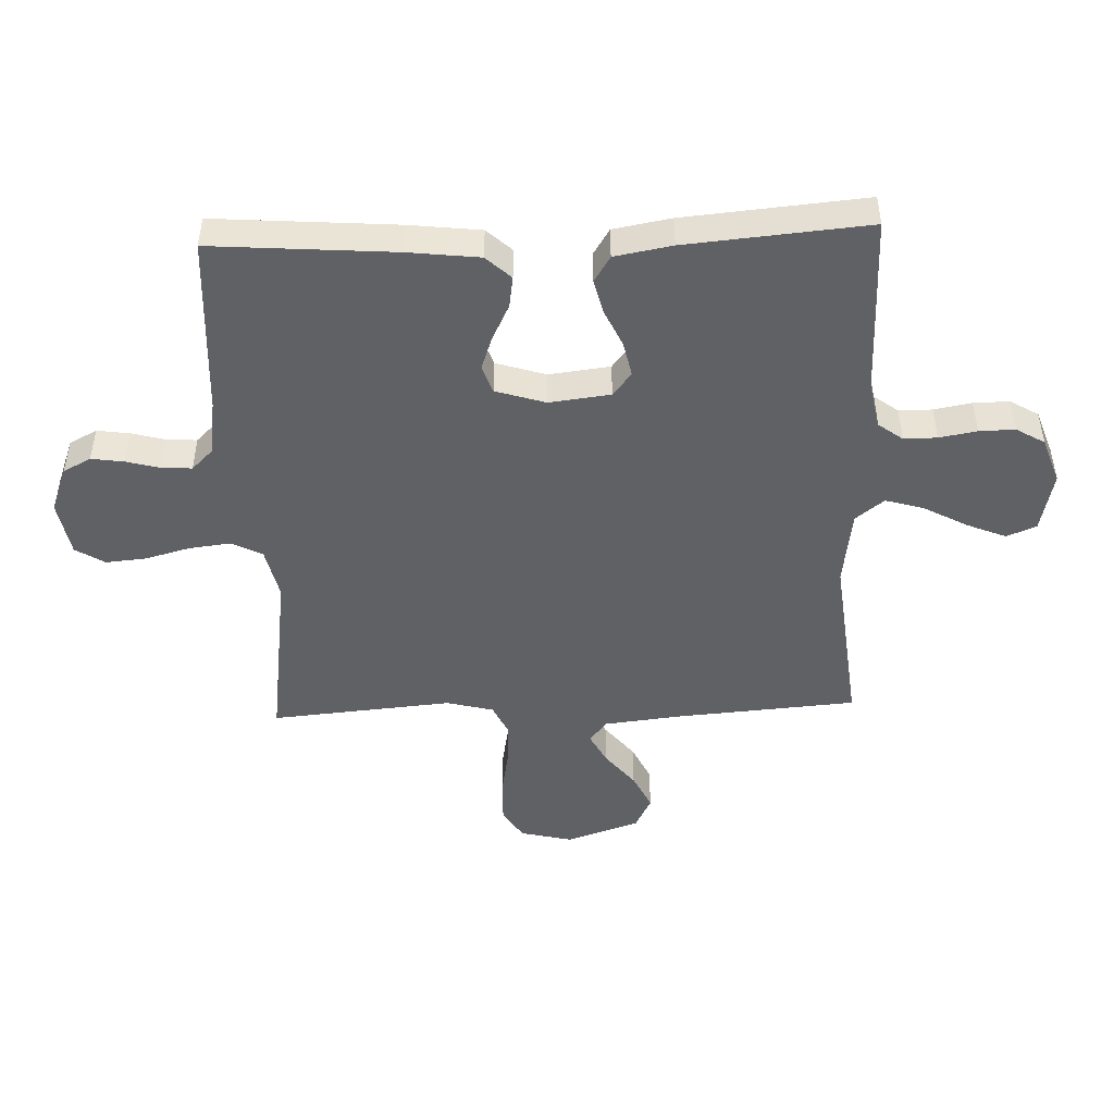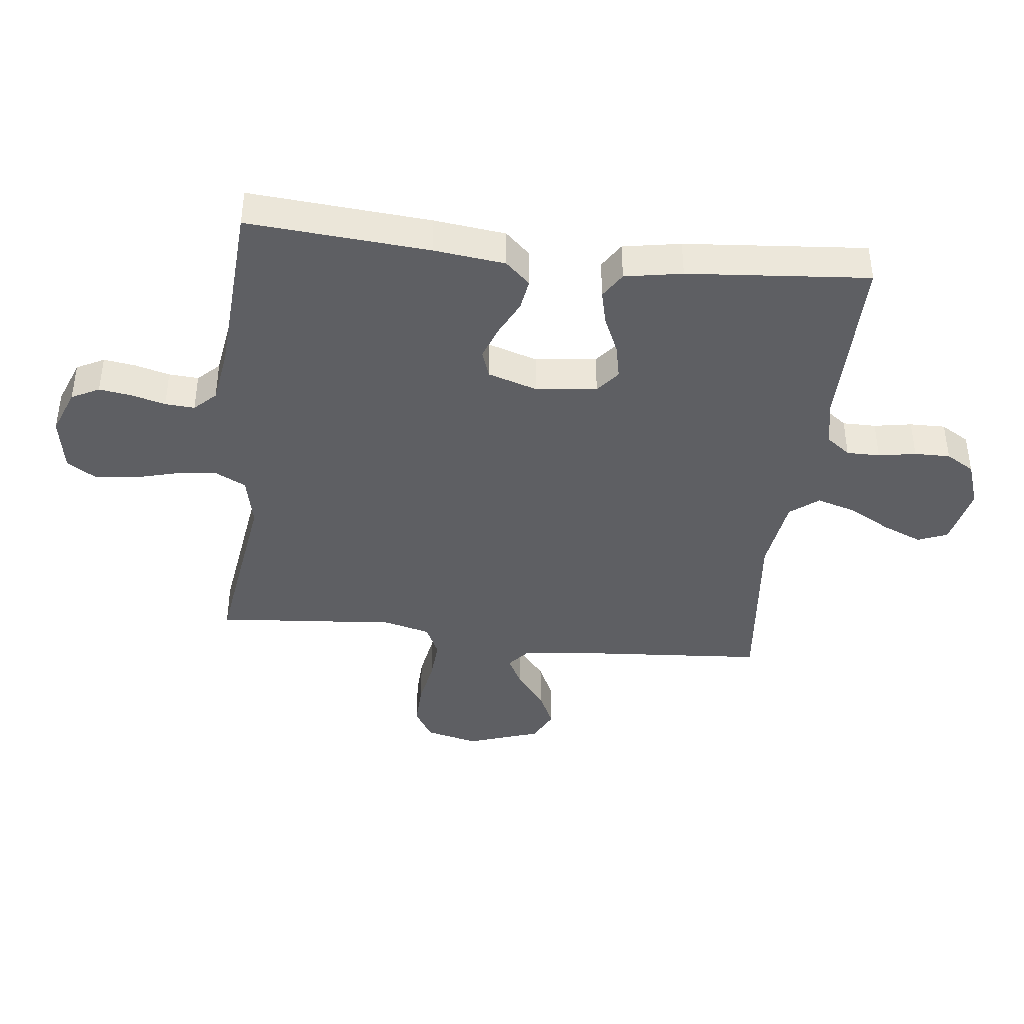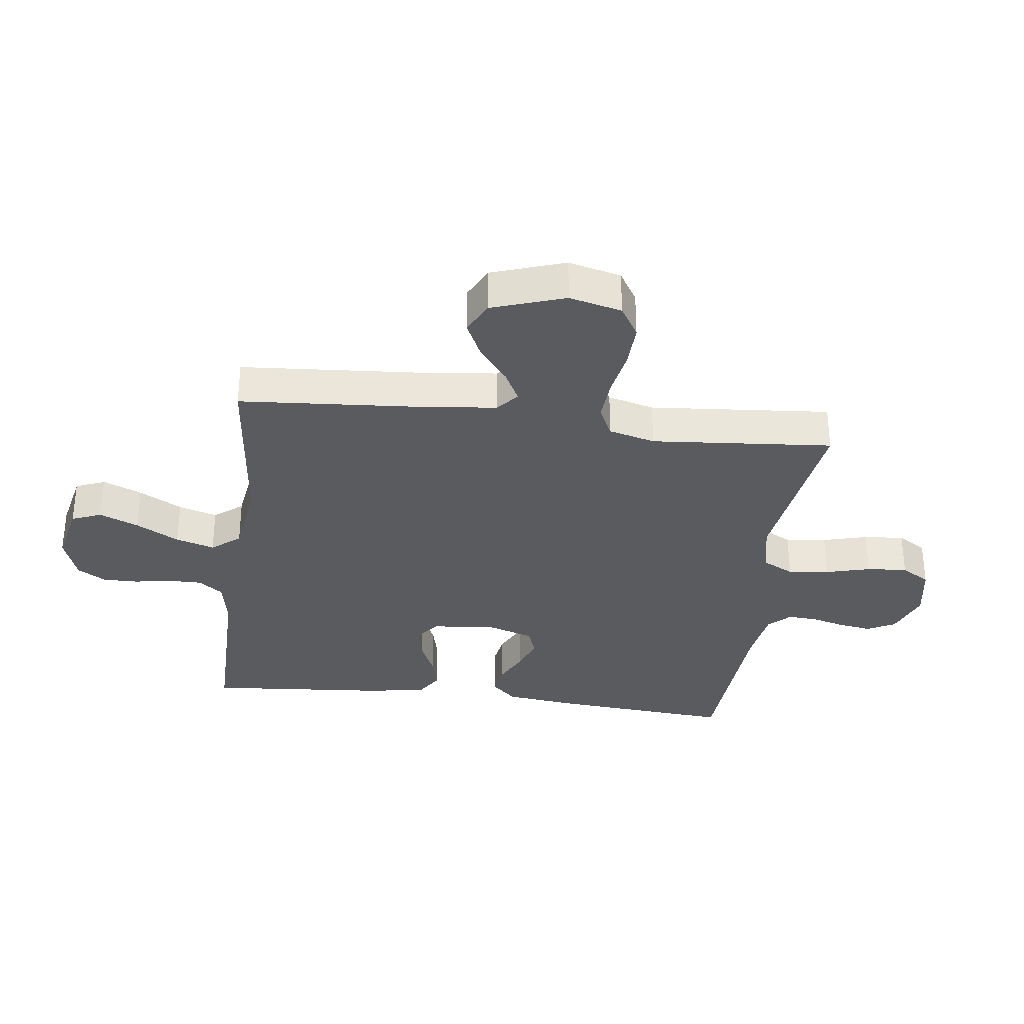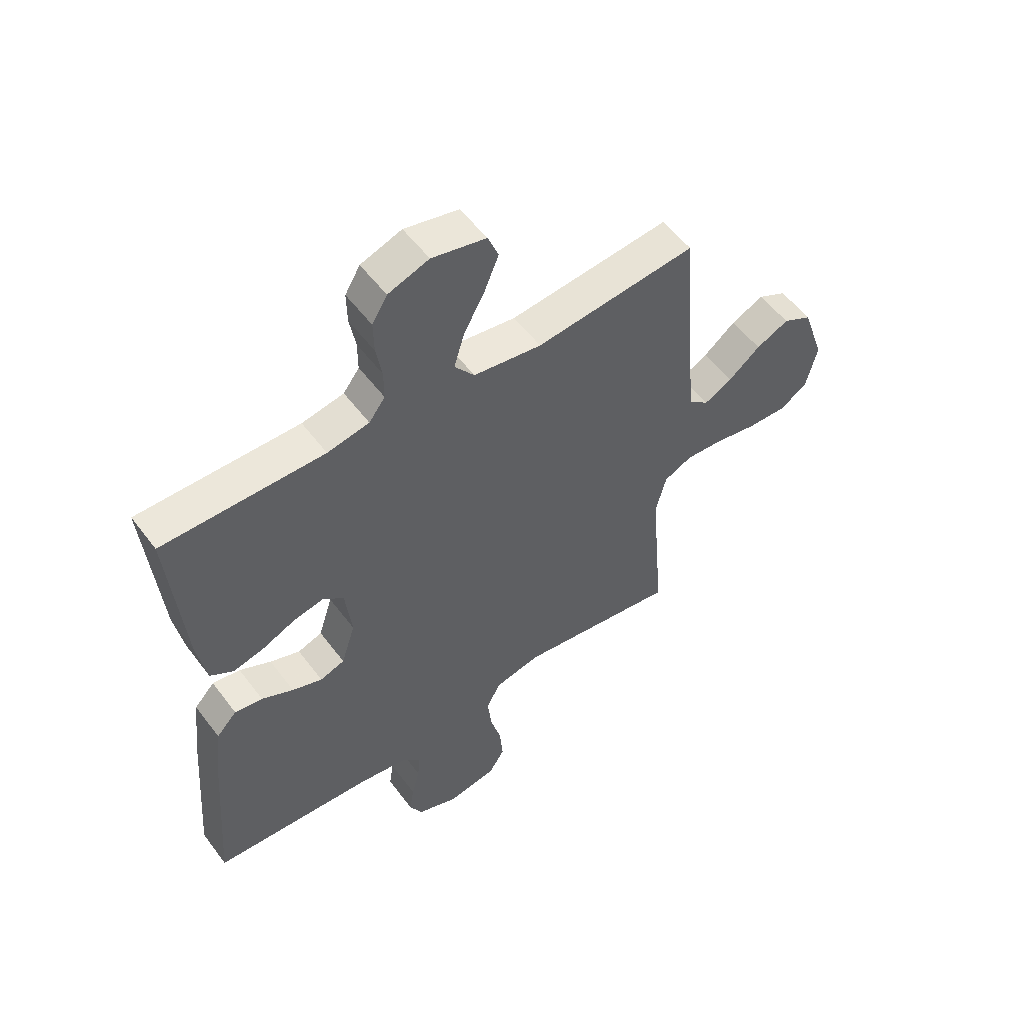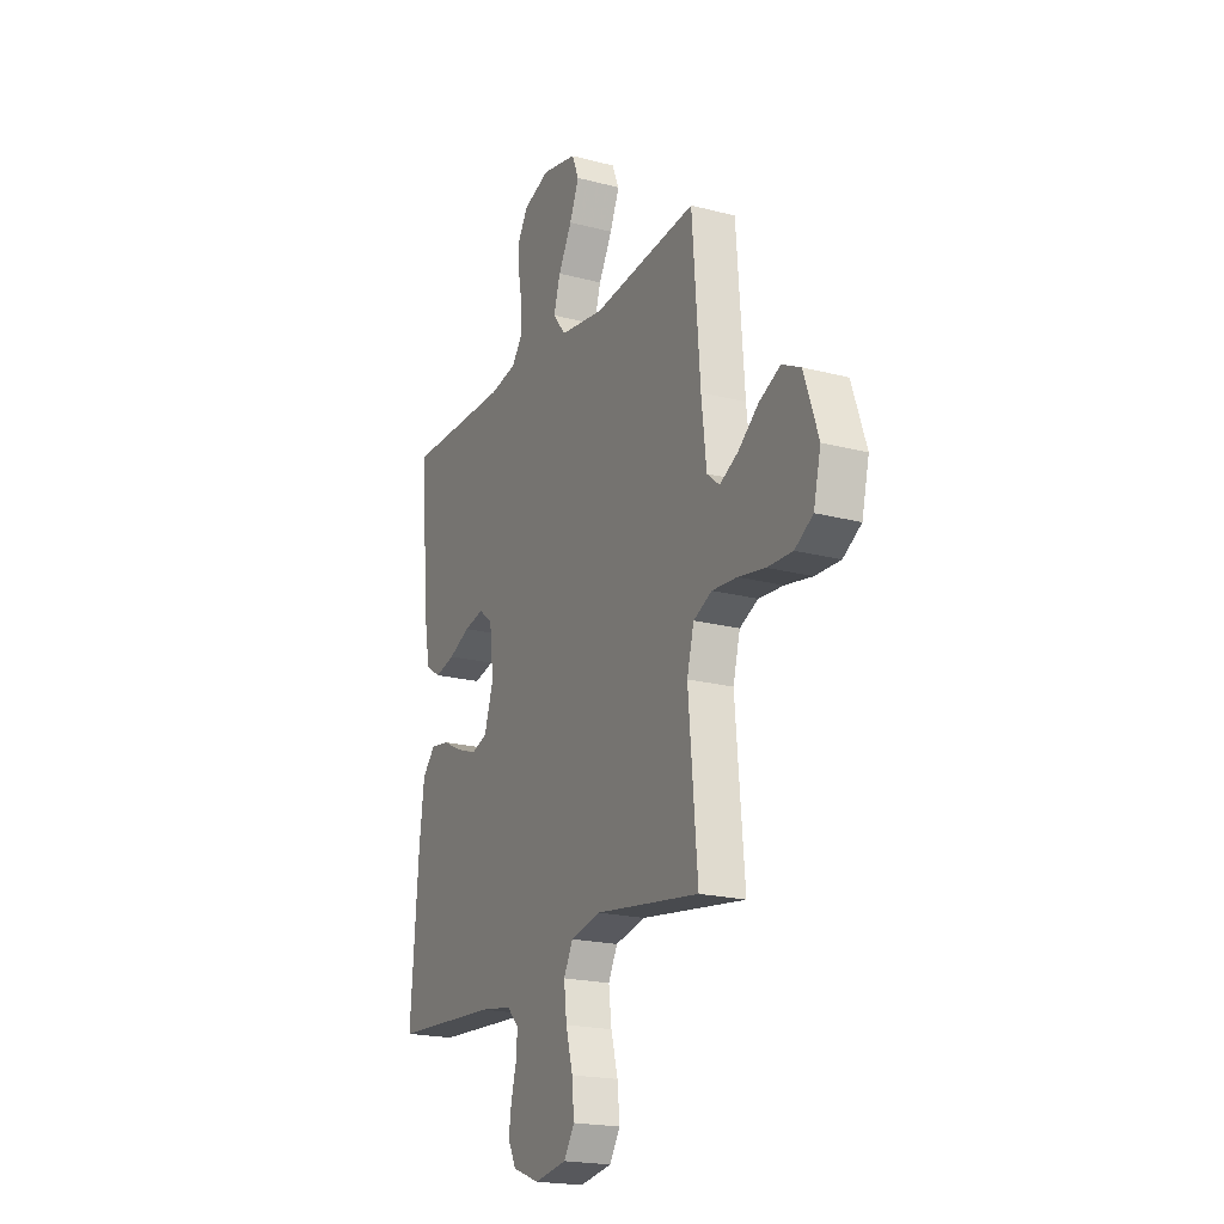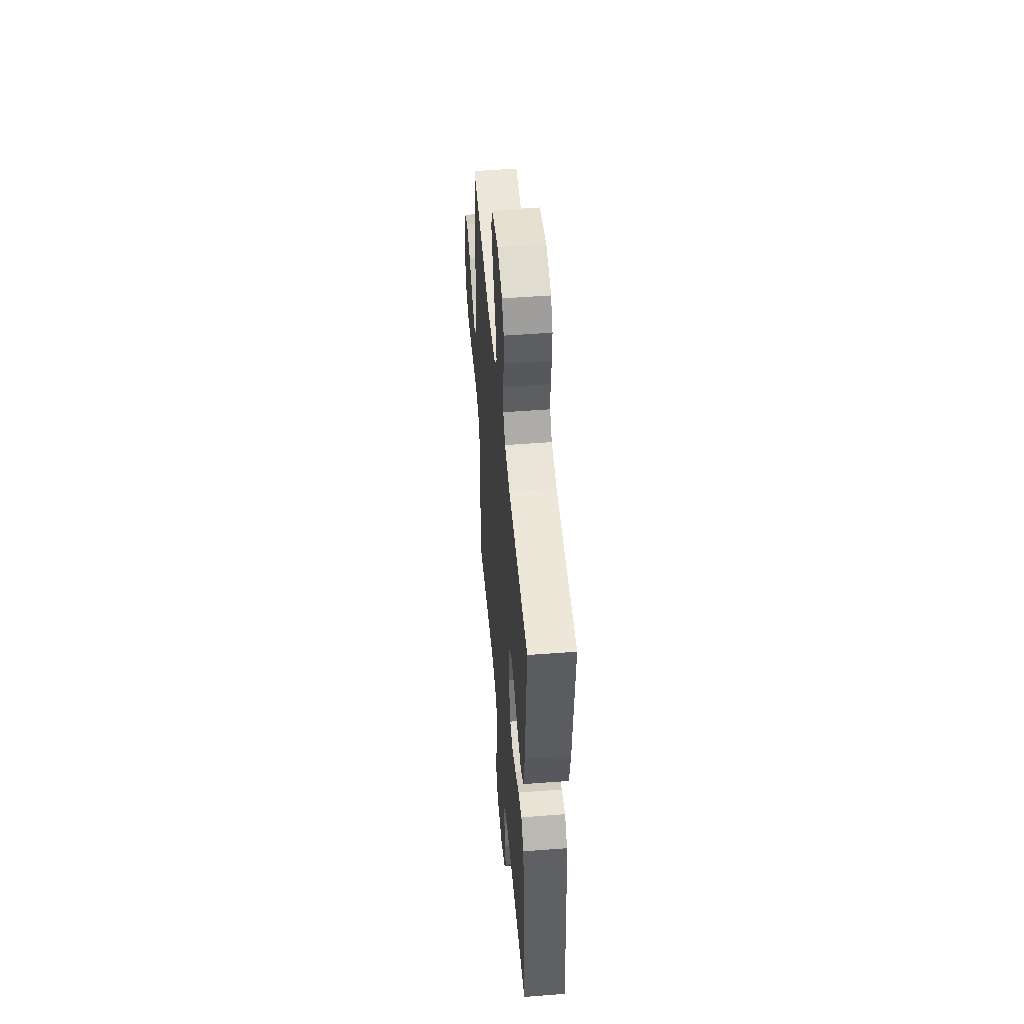
<metadata>
{"format":"obj","ext":"obj","renderer":"f3d","projection":"perspective","resolution":1024,"background":"white","views":[{"elev":-47.5,"azim":-87.8,"up":"+Y"},{"elev":-40.9,"azim":-96.7,"up":"+Y"},{"elev":-32.8,"azim":82.6,"up":"+Y"},{"elev":54.4,"azim":-36.1,"up":"+Z"},{"elev":-20.1,"azim":64.2,"up":"+Z"},{"elev":50.4,"azim":-94.8,"up":"+Z"}]}
</metadata>
<code>
v 0.5 0.07 -0.5
v 0.2 0.07 -0.458
v 0.114 0.07 -0.477
v 0.088 0.07 -0.528
v 0.096 0.07 -0.596
v 0.116 0.07 -0.67
v 0.122 0.07 -0.737
v 0.092 0.07 -0.785
v 0 0.07 -0.801
v -0.076 0.07 -0.772
v -0.1 0.07 -0.726
v -0.092 0.07 -0.672
v -0.077 0.07 -0.616
v -0.074 0.07 -0.567
v -0.108 0.07 -0.532
v -0.2 0.07 -0.518
v -0.5 0.07 -0.5
v -0.477 0.07 -0.2
v -0.463 0.07 -0.082
v -0.425 0.07 -0.041
v -0.373 0.07 -0.049
v -0.314 0.07 -0.078
v -0.258 0.07 -0.098
v -0.212 0.07 -0.082
v -0.186 0.07 0
v -0.198 0.07 0.101
v -0.237 0.07 0.132
v -0.294 0.07 0.12
v -0.356 0.07 0.092
v -0.414 0.07 0.078
v -0.457 0.07 0.105
v -0.474 0.07 0.2
v -0.5 0.07 0.5
v -0.2 0.07 0.499
v -0.122 0.07 0.514
v -0.092 0.07 0.554
v -0.092 0.07 0.609
v -0.103 0.07 0.671
v -0.104 0.07 0.73
v -0.076 0.07 0.777
v 0 0.07 0.804
v 0.101 0.07 0.782
v 0.121 0.07 0.733
v 0.094 0.07 0.668
v 0.055 0.07 0.597
v 0.036 0.07 0.533
v 0.073 0.07 0.486
v 0.2 0.07 0.468
v 0.5 0.07 0.5
v 0.523 0.07 0.2
v 0.537 0.07 0.074
v 0.573 0.07 0.044
v 0.625 0.07 0.071
v 0.685 0.07 0.119
v 0.746 0.07 0.148
v 0.8 0.07 0.121
v 0.841 0.07 0
v 0.82 0.07 -0.087
v 0.768 0.07 -0.119
v 0.696 0.07 -0.117
v 0.618 0.07 -0.103
v 0.547 0.07 -0.098
v 0.494 0.07 -0.123
v 0.474 0.07 -0.2
v 0.5 0 -0.5
v 0.2 0 -0.458
v 0.114 0 -0.477
v 0.088 0 -0.528
v 0.096 0 -0.596
v 0.116 0 -0.67
v 0.122 0 -0.737
v 0.092 0 -0.785
v 0 0 -0.801
v -0.076 0 -0.772
v -0.1 0 -0.726
v -0.092 0 -0.672
v -0.077 0 -0.616
v -0.074 0 -0.567
v -0.108 0 -0.532
v -0.2 0 -0.518
v -0.5 0 -0.5
v -0.477 0 -0.2
v -0.463 0 -0.082
v -0.425 0 -0.041
v -0.373 0 -0.049
v -0.314 0 -0.078
v -0.258 0 -0.098
v -0.212 0 -0.082
v -0.186 0 0
v -0.198 0 0.101
v -0.237 0 0.132
v -0.294 0 0.12
v -0.356 0 0.092
v -0.414 0 0.078
v -0.457 0 0.105
v -0.474 0 0.2
v -0.5 0 0.5
v -0.2 0 0.499
v -0.122 0 0.514
v -0.092 0 0.554
v -0.092 0 0.609
v -0.103 0 0.671
v -0.104 0 0.73
v -0.076 0 0.777
v 0 0 0.804
v 0.101 0 0.782
v 0.121 0 0.733
v 0.094 0 0.668
v 0.055 0 0.597
v 0.036 0 0.533
v 0.073 0 0.486
v 0.2 0 0.468
v 0.5 0 0.5
v 0.523 0 0.2
v 0.537 0 0.074
v 0.573 0 0.044
v 0.625 0 0.071
v 0.685 0 0.119
v 0.746 0 0.148
v 0.8 0 0.121
v 0.841 0 0
v 0.82 0 -0.087
v 0.768 0 -0.119
v 0.696 0 -0.117
v 0.618 0 -0.103
v 0.547 0 -0.098
v 0.494 0 -0.123
v 0.474 0 -0.2
f 58 59 60 61
f 58 61 62
f 57 58 62
f 56 57 62
f 53 54 55 56
f 52 53 56 62
f 51 52 62 63
f 48 49 50
f 47 48 50 51
f 42 43 44 45
f 42 45 46
f 41 42 46
f 40 41 46
f 37 38 39 40
f 36 37 40 46
f 35 36 46 47
f 31 32 33 34
f 28 29 30 31
f 27 28 31 34
f 26 27 34 35
f 19 20 21 22
f 19 22 23
f 16 17 18 19
f 15 16 19 23
f 14 15 23 24
f 10 11 12 13
f 10 13 14
f 9 10 14
f 5 6 7 8
f 4 5 8 9
f 64 1 2
f 64 2 3
f 63 64 3
f 51 63 3
f 47 51 3
f 25 26 35 47
f 25 47 3 4
f 14 24 25
f 4 9 14 25
f 125 124 123 122
f 126 125 122
f 126 122 121
f 126 121 120
f 120 119 118 117
f 126 120 117 116
f 127 126 116 115
f 114 113 112
f 115 114 112 111
f 109 108 107 106
f 110 109 106
f 110 106 105
f 110 105 104
f 104 103 102 101
f 110 104 101 100
f 111 110 100 99
f 98 97 96 95
f 95 94 93 92
f 98 95 92 91
f 99 98 91 90
f 86 85 84 83
f 87 86 83
f 83 82 81 80
f 87 83 80 79
f 88 87 79 78
f 77 76 75 74
f 78 77 74
f 78 74 73
f 72 71 70 69
f 73 72 69 68
f 66 65 128
f 67 66 128
f 67 128 127
f 67 127 115
f 67 115 111
f 111 99 90 89
f 68 67 111 89
f 89 88 78
f 89 78 73 68
f 1 65 66 2
f 2 66 67 3
f 3 67 68 4
f 4 68 69 5
f 5 69 70 6
f 6 70 71 7
f 7 71 72 8
f 8 72 73 9
f 9 73 74 10
f 10 74 75 11
f 11 75 76 12
f 12 76 77 13
f 13 77 78 14
f 14 78 79 15
f 15 79 80 16
f 16 80 81 17
f 17 81 82 18
f 18 82 83 19
f 19 83 84 20
f 20 84 85 21
f 21 85 86 22
f 22 86 87 23
f 23 87 88 24
f 24 88 89 25
f 25 89 90 26
f 26 90 91 27
f 27 91 92 28
f 28 92 93 29
f 29 93 94 30
f 30 94 95 31
f 31 95 96 32
f 32 96 97 33
f 33 97 98 34
f 34 98 99 35
f 35 99 100 36
f 36 100 101 37
f 37 101 102 38
f 38 102 103 39
f 39 103 104 40
f 40 104 105 41
f 41 105 106 42
f 42 106 107 43
f 43 107 108 44
f 44 108 109 45
f 45 109 110 46
f 46 110 111 47
f 47 111 112 48
f 48 112 113 49
f 49 113 114 50
f 50 114 115 51
f 51 115 116 52
f 52 116 117 53
f 53 117 118 54
f 54 118 119 55
f 55 119 120 56
f 56 120 121 57
f 57 121 122 58
f 58 122 123 59
f 59 123 124 60
f 60 124 125 61
f 61 125 126 62
f 62 126 127 63
f 63 127 128 64
f 64 128 65 1

</code>
